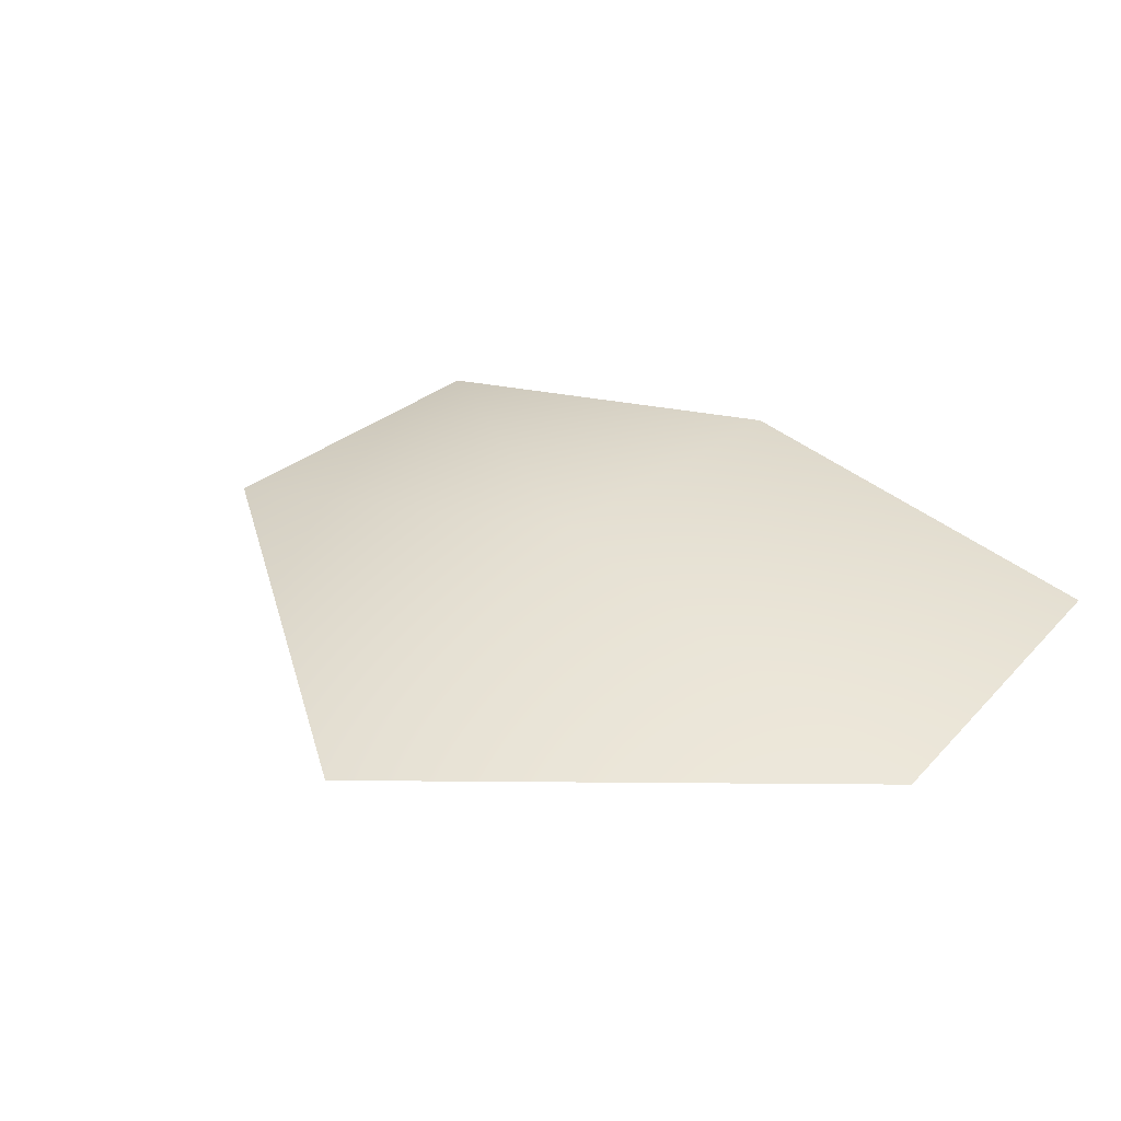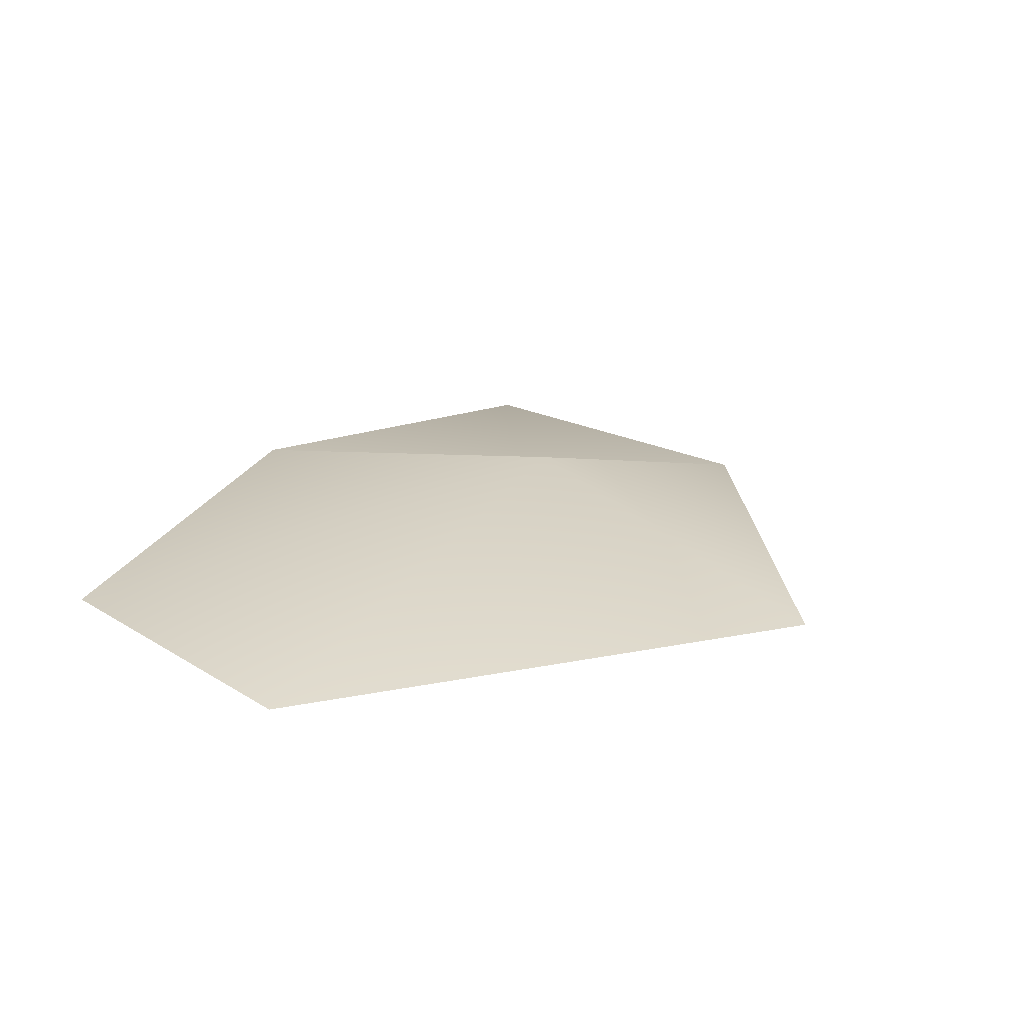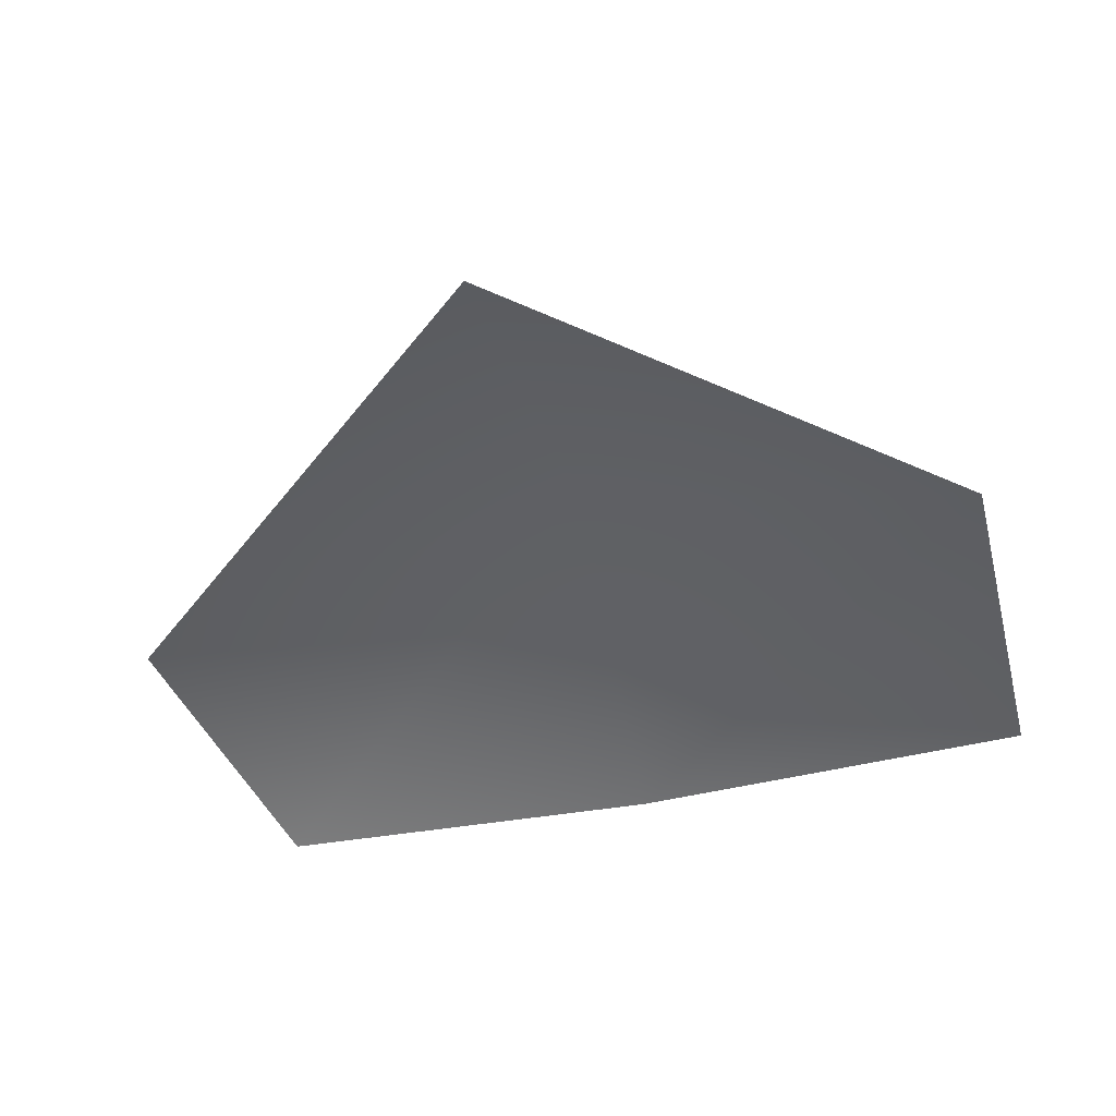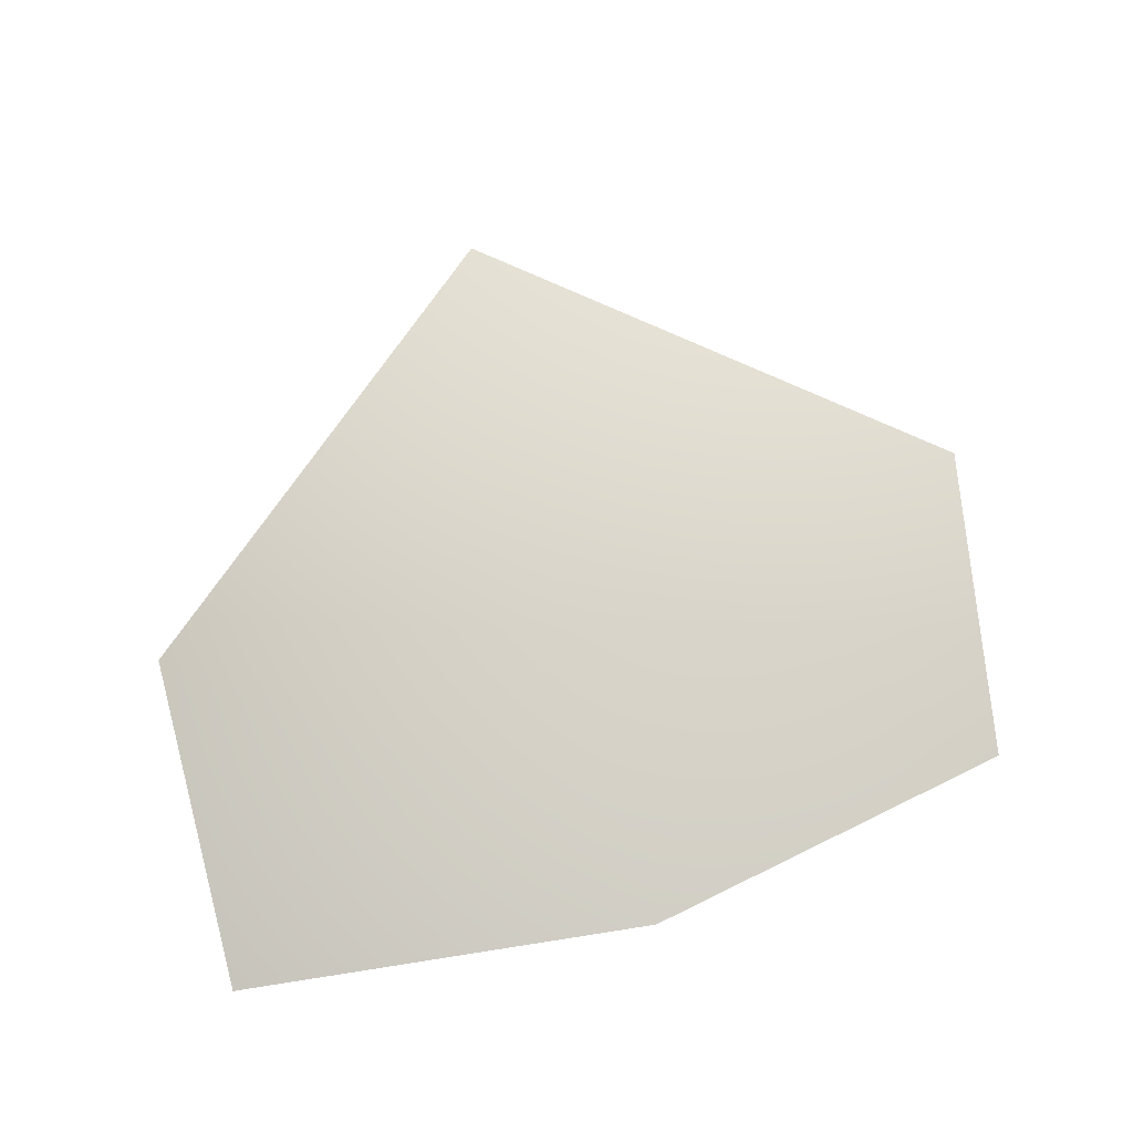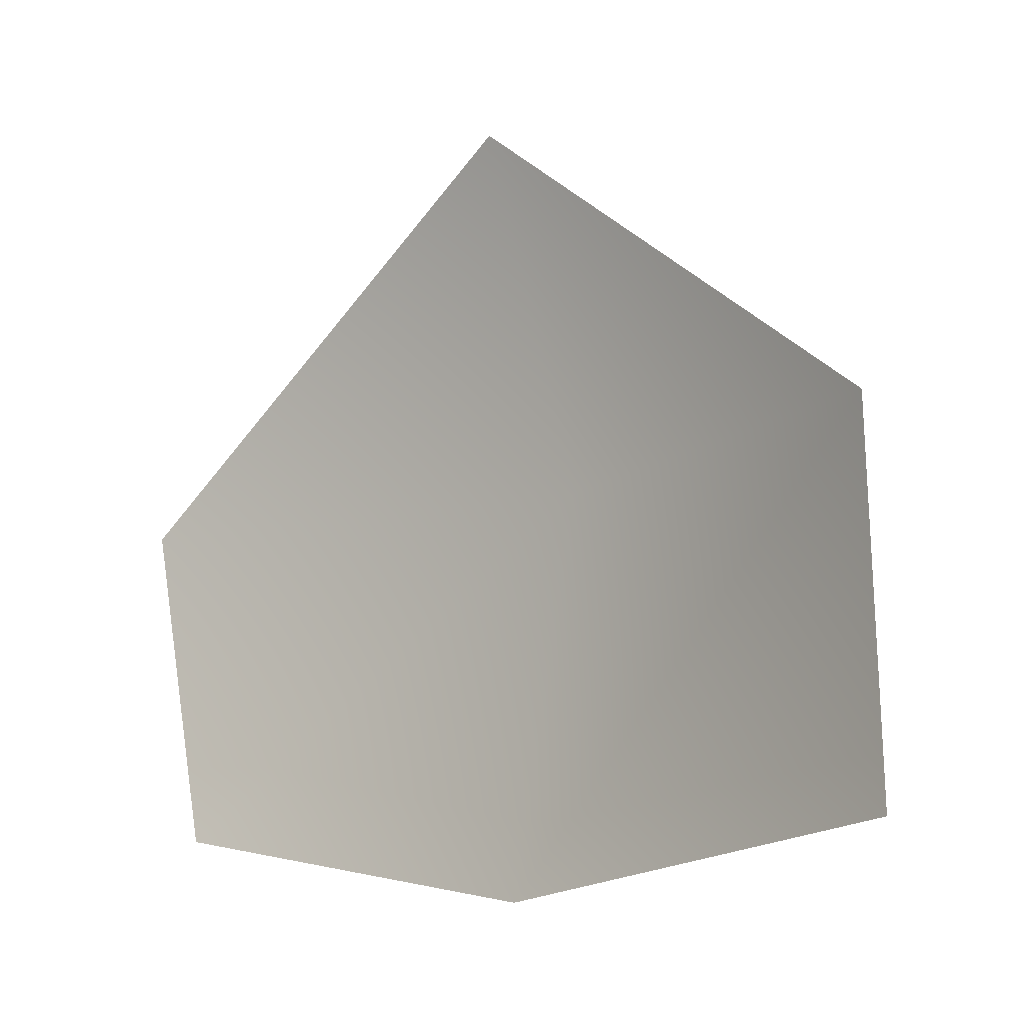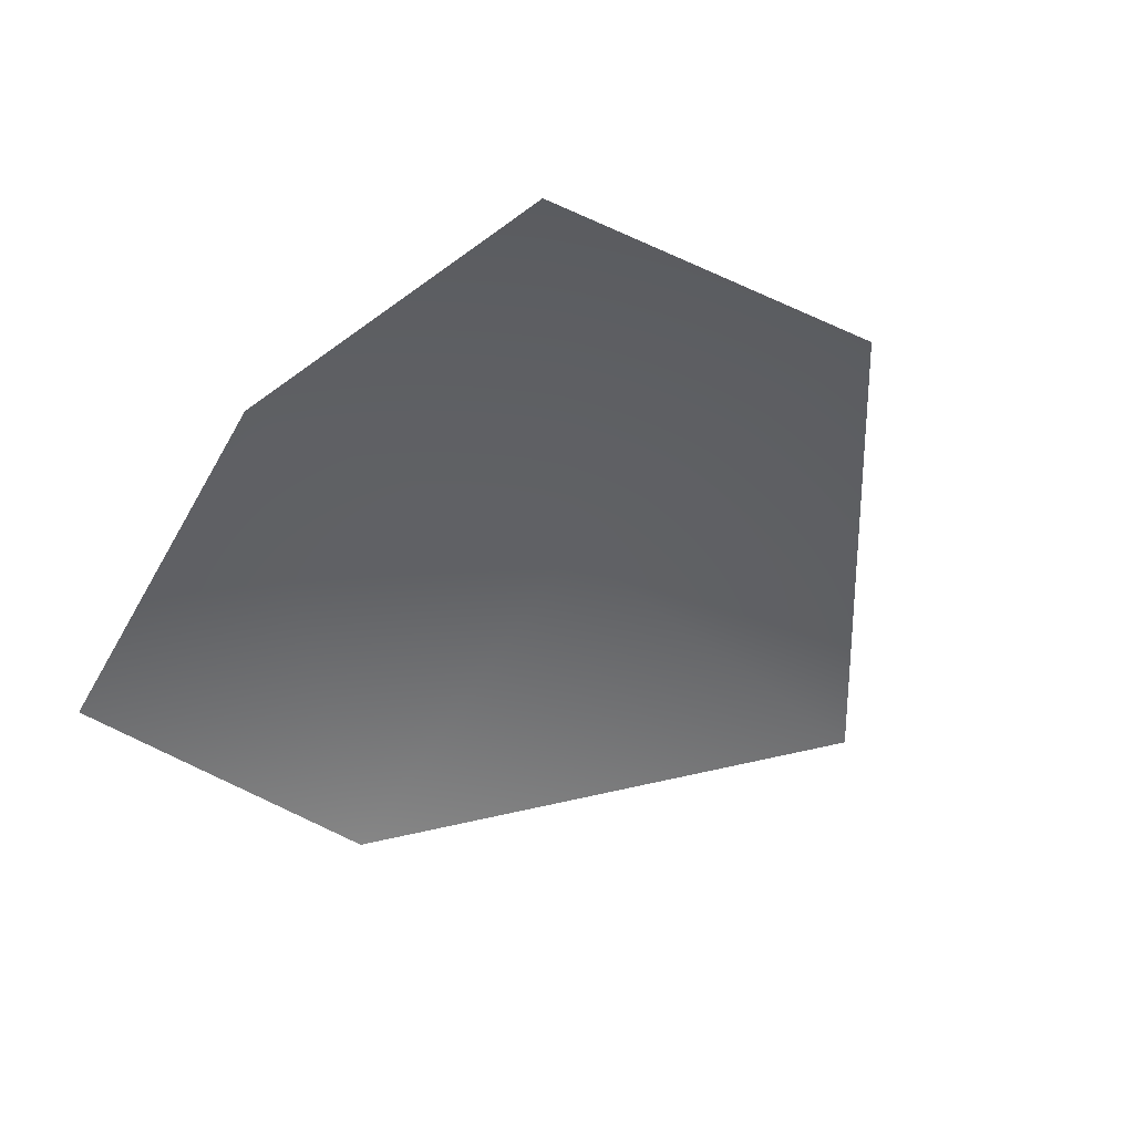
<metadata>
{"format":"obj","ext":"obj","renderer":"f3d","projection":"perspective","resolution":1024,"background":"white","views":[{"elev":34.2,"azim":-143.0,"up":"+Z"},{"elev":21.2,"azim":126.2,"up":"+Z"},{"elev":-50.8,"azim":-165.6,"up":"+Z"},{"elev":78.4,"azim":-14.9,"up":"+Z"},{"elev":-13.5,"azim":-139.6,"up":"+Y"},{"elev":-46.3,"azim":54.6,"up":"+Z"}]}
</metadata>
<code>
v -0.9184 -0.7334 -0.04596
v -0.9184 -1.474 -0.01554
v -0.05529 -0.7334 0.2245
v -0.0162 -0.001197 0
v -0.0162 -1.573 0.07903
v 0.8028 -1.413 -0.01554
v 0.9143 -0.7334 -0.04596
f 1 3 4
f 4 3 7
f 1 5 3
f 1 2 5
f 3 6 7
f 3 5 6

</code>
